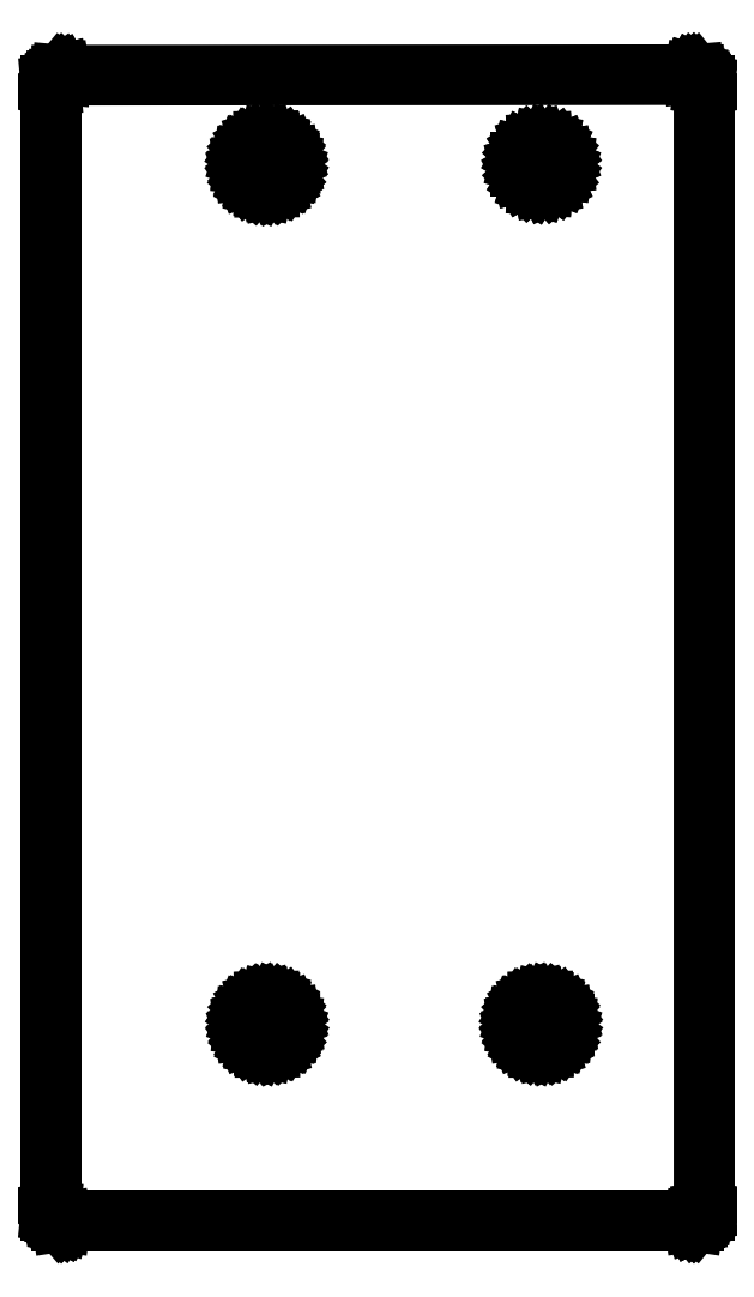
<metadata>
{"format":"dxf","ext":"dxf","renderer":"ezdxf+matplotlib","layout":"modelspace","background":"white","min_lineweight":24,"dpi":150}
</metadata>
<code>
0
SECTION
2
ENTITIES
0
LINE
8
BLACK
10
160.1
20
-31.89
11
160.1
21
-31.89
0
LINE
8
BLACK
10
160.1
20
-31.89
11
160.1
21
-31.89
0
LINE
8
BLACK
10
160.1
20
-31.89
11
160.1
21
-31.89
0
LINE
8
BLACK
10
160.1
20
-31.89
11
160.1
21
-31.9
0
LINE
8
BLACK
10
160.1
20
-31.9
11
160.1
21
-31.9
0
LINE
8
BLACK
10
160.1
20
-31.9
11
160.1
21
-31.91
0
LINE
8
BLACK
10
160.1
20
-31.91
11
161.4
21
-33.17
0
LINE
8
BLACK
10
161.4
20
-33.17
11
161.4
21
-33.18
0
LINE
8
BLACK
10
161.4
20
-33.18
11
161.4
21
-33.18
0
LINE
8
BLACK
10
161.4
20
-33.18
11
161.4
21
-33.19
0
LINE
8
BLACK
10
161.4
20
-33.19
11
161.4
21
-33.19
0
LINE
8
BLACK
10
161.4
20
-33.19
11
161.4
21
-33.19
0
LINE
8
BLACK
10
161.4
20
-33.19
11
161.4
21
-33.2
0
LINE
8
BLACK
10
161.4
20
-33.2
11
161.4
21
-33.21
0
LINE
8
BLACK
10
161.4
20
-33.21
11
161.4
21
-33.21
0
LINE
8
BLACK
10
161.4
20
-33.21
11
161.4
21
-170.8
0
LINE
8
BLACK
10
161.4
20
-170.8
11
161.4
21
-170.8
0
LINE
8
BLACK
10
161.4
20
-170.8
11
161.4
21
-170.8
0
LINE
8
BLACK
10
161.4
20
-170.8
11
161.4
21
-170.8
0
LINE
8
BLACK
10
161.4
20
-170.8
11
161.4
21
-170.8
0
LINE
8
BLACK
10
161.4
20
-170.8
11
161.4
21
-170.8
0
LINE
8
BLACK
10
161.4
20
-170.8
11
161.4
21
-170.8
0
LINE
8
BLACK
10
161.4
20
-170.8
11
161.4
21
-170.8
0
LINE
8
BLACK
10
161.4
20
-170.8
11
161.4
21
-170.9
0
LINE
8
BLACK
10
161.4
20
-170.9
11
160.1
21
-172.1
0
LINE
8
BLACK
10
160.1
20
-172.1
11
160.1
21
-172.1
0
LINE
8
BLACK
10
160.1
20
-172.1
11
160.1
21
-172.1
0
LINE
8
BLACK
10
160.1
20
-172.1
11
160.1
21
-172.1
0
LINE
8
BLACK
10
160.1
20
-172.1
11
160.1
21
-172.1
0
LINE
8
BLACK
10
160.1
20
-172.1
11
160.1
21
-172.1
0
LINE
8
BLACK
10
160.1
20
-172.1
11
160.1
21
-172.1
0
LINE
8
BLACK
10
160.1
20
-172.1
11
160.1
21
-172.1
0
LINE
8
BLACK
10
160.1
20
-172.1
11
160.1
21
-172.1
0
LINE
8
BLACK
10
160.1
20
-172.1
11
82.81
21
-172.1
0
LINE
8
BLACK
10
82.81
20
-172.1
11
82.8
21
-172.1
0
LINE
8
BLACK
10
82.8
20
-172.1
11
82.79
21
-172.1
0
LINE
8
BLACK
10
82.79
20
-172.1
11
82.79
21
-172.1
0
LINE
8
BLACK
10
82.79
20
-172.1
11
82.78
21
-172.1
0
LINE
8
BLACK
10
82.78
20
-172.1
11
82.78
21
-172.1
0
LINE
8
BLACK
10
82.78
20
-172.1
11
82.78
21
-172.1
0
LINE
8
BLACK
10
82.78
20
-172.1
11
82.77
21
-172.1
0
LINE
8
BLACK
10
82.77
20
-172.1
11
82.77
21
-172.1
0
LINE
8
BLACK
10
82.77
20
-172.1
11
81.5
21
-170.9
0
LINE
8
BLACK
10
81.5
20
-170.9
11
81.5
21
-170.8
0
LINE
8
BLACK
10
81.5
20
-170.8
11
81.49
21
-170.8
0
LINE
8
BLACK
10
81.49
20
-170.8
11
81.49
21
-170.8
0
LINE
8
BLACK
10
81.49
20
-170.8
11
81.49
21
-170.8
0
LINE
8
BLACK
10
81.49
20
-170.8
11
81.49
21
-170.8
0
LINE
8
BLACK
10
81.49
20
-170.8
11
81.49
21
-170.8
0
LINE
8
BLACK
10
81.49
20
-170.8
11
81.48
21
-170.8
0
LINE
8
BLACK
10
81.48
20
-170.8
11
81.48
21
-170.8
0
LINE
8
BLACK
10
81.48
20
-170.8
11
81.48
21
-33.28
0
LINE
8
BLACK
10
81.48
20
-33.28
11
81.48
21
-33.27
0
LINE
8
BLACK
10
81.48
20
-33.27
11
81.49
21
-33.26
0
LINE
8
BLACK
10
81.49
20
-33.26
11
81.49
21
-33.26
0
LINE
8
BLACK
10
81.49
20
-33.26
11
81.49
21
-33.25
0
LINE
8
BLACK
10
81.49
20
-33.25
11
81.49
21
-33.25
0
LINE
8
BLACK
10
81.49
20
-33.25
11
81.49
21
-33.25
0
LINE
8
BLACK
10
81.49
20
-33.25
11
81.5
21
-33.24
0
LINE
8
BLACK
10
81.5
20
-33.24
11
81.5
21
-33.24
0
LINE
8
BLACK
10
81.5
20
-33.24
11
82.77
21
-31.97
0
LINE
8
BLACK
10
82.77
20
-31.97
11
82.77
21
-31.97
0
LINE
8
BLACK
10
82.77
20
-31.97
11
82.78
21
-31.96
0
LINE
8
BLACK
10
82.78
20
-31.96
11
82.78
21
-31.96
0
LINE
8
BLACK
10
82.78
20
-31.96
11
82.78
21
-31.96
0
LINE
8
BLACK
10
82.78
20
-31.96
11
82.79
21
-31.96
0
LINE
8
BLACK
10
82.79
20
-31.96
11
82.79
21
-31.96
0
LINE
8
BLACK
10
82.79
20
-31.96
11
82.8
21
-31.95
0
LINE
8
BLACK
10
82.8
20
-31.95
11
82.81
21
-31.95
0
LINE
8
BLACK
10
82.81
20
-31.95
11
160.1
21
-31.89
0
LINE
8
BLACK
10
160.1
20
-31.89
11
160.1
21
-31.89
0
LINE
8
BLACK
10
160.1
20
-31.89
11
160.1
21
-31.89
0
LINE
8
BLACK
10
82.82
20
-32.05
11
81.58
21
-33.29
0
LINE
8
BLACK
10
81.58
20
-33.29
11
81.58
21
-170.8
0
LINE
8
BLACK
10
81.58
20
-170.8
11
82.82
21
-172
0
LINE
8
BLACK
10
82.82
20
-172
11
160.1
21
-172
0
LINE
8
BLACK
10
160.1
20
-172
11
161.3
21
-170.8
0
LINE
8
BLACK
10
161.3
20
-170.8
11
161.3
21
-33.23
0
LINE
8
BLACK
10
161.3
20
-33.23
11
160.1
21
-31.99
0
LINE
8
BLACK
10
160.1
20
-31.99
11
82.82
21
-32.05
0
LINE
8
BLACK
10
110.5
20
-149.3
11
110.1
21
-149.9
0
LINE
8
BLACK
10
110.1
20
-149.9
11
109.6
21
-150.4
0
LINE
8
BLACK
10
109.6
20
-150.4
11
109
21
-150.7
0
LINE
8
BLACK
10
109
20
-150.7
11
108.3
21
-150.9
0
LINE
8
BLACK
10
108.3
20
-150.9
11
107.6
21
-150.9
0
LINE
8
BLACK
10
107.6
20
-150.9
11
107
21
-150.7
0
LINE
8
BLACK
10
107
20
-150.7
11
106.3
21
-150.4
0
LINE
8
BLACK
10
106.3
20
-150.4
11
105.8
21
-149.9
0
LINE
8
BLACK
10
105.8
20
-149.9
11
105.4
21
-149.4
0
LINE
8
BLACK
10
105.4
20
-149.4
11
105.2
21
-148.7
0
LINE
8
BLACK
10
105.2
20
-148.7
11
105.1
21
-148.1
0
LINE
8
BLACK
10
105.1
20
-148.1
11
105.2
21
-147.4
0
LINE
8
BLACK
10
105.2
20
-147.4
11
105.4
21
-146.7
0
LINE
8
BLACK
10
105.4
20
-146.7
11
105.8
21
-146.1
0
LINE
8
BLACK
10
105.8
20
-146.1
11
106.3
21
-145.7
0
LINE
8
BLACK
10
106.3
20
-145.7
11
106.9
21
-145.4
0
LINE
8
BLACK
10
106.9
20
-145.4
11
107.6
21
-145.2
0
LINE
8
BLACK
10
107.6
20
-145.2
11
108.2
21
-145.2
0
LINE
8
BLACK
10
108.2
20
-145.2
11
108.9
21
-145.3
0
LINE
8
BLACK
10
108.9
20
-145.3
11
109.5
21
-145.6
0
LINE
8
BLACK
10
109.5
20
-145.6
11
110.1
21
-146.1
0
LINE
8
BLACK
10
110.1
20
-146.1
11
110.5
21
-146.6
0
LINE
8
BLACK
10
110.5
20
-146.6
11
110.7
21
-147.3
0
LINE
8
BLACK
10
110.7
20
-147.3
11
110.8
21
-148
0
LINE
8
BLACK
10
110.8
20
-148
11
110.8
21
-148
0
LINE
8
BLACK
10
110.8
20
-148
11
110.7
21
-148.7
0
LINE
8
BLACK
10
110.7
20
-148.7
11
110.5
21
-149.3
0
LINE
8
BLACK
10
110.4
20
-146.7
11
110
21
-146.2
0
LINE
8
BLACK
10
110
20
-146.2
11
109.5
21
-145.8
0
LINE
8
BLACK
10
109.5
20
-145.8
11
108.9
21
-145.5
0
LINE
8
BLACK
10
108.9
20
-145.5
11
108.3
21
-145.3
0
LINE
8
BLACK
10
108.3
20
-145.3
11
107.6
21
-145.3
0
LINE
8
BLACK
10
107.6
20
-145.3
11
107
21
-145.4
0
LINE
8
BLACK
10
107
20
-145.4
11
106.4
21
-145.7
0
LINE
8
BLACK
10
106.4
20
-145.7
11
105.9
21
-146.2
0
LINE
8
BLACK
10
105.9
20
-146.2
11
105.5
21
-146.7
0
LINE
8
BLACK
10
105.5
20
-146.7
11
105.3
21
-147.3
0
LINE
8
BLACK
10
105.3
20
-147.3
11
105.2
21
-148
0
LINE
8
BLACK
10
105.2
20
-148
11
105.3
21
-148.6
0
LINE
8
BLACK
10
105.3
20
-148.6
11
105.5
21
-149.3
0
LINE
8
BLACK
10
105.5
20
-149.3
11
105.9
21
-149.8
0
LINE
8
BLACK
10
105.9
20
-149.8
11
106.4
21
-150.3
0
LINE
8
BLACK
10
106.4
20
-150.3
11
106.9
21
-150.6
0
LINE
8
BLACK
10
106.9
20
-150.6
11
107.6
21
-150.7
0
LINE
8
BLACK
10
107.6
20
-150.7
11
108.2
21
-150.8
0
LINE
8
BLACK
10
108.2
20
-150.8
11
108.9
21
-150.6
0
LINE
8
BLACK
10
108.9
20
-150.6
11
109.5
21
-150.3
0
LINE
8
BLACK
10
109.5
20
-150.3
11
110
21
-149.9
0
LINE
8
BLACK
10
110
20
-149.9
11
110.4
21
-149.3
0
LINE
8
BLACK
10
110.4
20
-149.3
11
110.6
21
-148.7
0
LINE
8
BLACK
10
110.6
20
-148.7
11
110.7
21
-148.1
0
LINE
8
BLACK
10
110.7
20
-148.1
11
110.7
21
-148
0
LINE
8
BLACK
10
110.7
20
-148
11
110.6
21
-147.4
0
LINE
8
BLACK
10
110.6
20
-147.4
11
110.4
21
-146.7
0
LINE
8
BLACK
10
144
20
-149.3
11
143.6
21
-149.9
0
LINE
8
BLACK
10
143.6
20
-149.9
11
143
21
-150.4
0
LINE
8
BLACK
10
143
20
-150.4
11
142.4
21
-150.7
0
LINE
8
BLACK
10
142.4
20
-150.7
11
141.8
21
-150.9
0
LINE
8
BLACK
10
141.8
20
-150.9
11
141.1
21
-150.9
0
LINE
8
BLACK
10
141.1
20
-150.9
11
140.4
21
-150.7
0
LINE
8
BLACK
10
140.4
20
-150.7
11
139.8
21
-150.4
0
LINE
8
BLACK
10
139.8
20
-150.4
11
139.3
21
-149.9
0
LINE
8
BLACK
10
139.3
20
-149.9
11
138.9
21
-149.4
0
LINE
8
BLACK
10
138.9
20
-149.4
11
138.6
21
-148.7
0
LINE
8
BLACK
10
138.6
20
-148.7
11
138.6
21
-148
0
LINE
8
BLACK
10
138.6
20
-148
11
138.6
21
-147.4
0
LINE
8
BLACK
10
138.6
20
-147.4
11
138.9
21
-146.7
0
LINE
8
BLACK
10
138.9
20
-146.7
11
139.2
21
-146.1
0
LINE
8
BLACK
10
139.2
20
-146.1
11
139.8
21
-145.7
0
LINE
8
BLACK
10
139.8
20
-145.7
11
140.4
21
-145.4
0
LINE
8
BLACK
10
140.4
20
-145.4
11
141
21
-145.2
0
LINE
8
BLACK
10
141
20
-145.2
11
141.7
21
-145.2
0
LINE
8
BLACK
10
141.7
20
-145.2
11
142.4
21
-145.3
0
LINE
8
BLACK
10
142.4
20
-145.3
11
143
21
-145.6
0
LINE
8
BLACK
10
143
20
-145.6
11
143.5
21
-146.1
0
LINE
8
BLACK
10
143.5
20
-146.1
11
143.9
21
-146.6
0
LINE
8
BLACK
10
143.9
20
-146.6
11
144.2
21
-147.3
0
LINE
8
BLACK
10
144.2
20
-147.3
11
144.3
21
-148
0
LINE
8
BLACK
10
144.3
20
-148
11
144.3
21
-148
0
LINE
8
BLACK
10
144.3
20
-148
11
144.2
21
-148.7
0
LINE
8
BLACK
10
144.2
20
-148.7
11
144
21
-149.3
0
LINE
8
BLACK
10
143.8
20
-146.7
11
143.5
21
-146.2
0
LINE
8
BLACK
10
143.5
20
-146.2
11
143
21
-145.8
0
LINE
8
BLACK
10
143
20
-145.8
11
142.4
21
-145.5
0
LINE
8
BLACK
10
142.4
20
-145.5
11
141.8
21
-145.3
0
LINE
8
BLACK
10
141.8
20
-145.3
11
141.1
21
-145.3
0
LINE
8
BLACK
10
141.1
20
-145.3
11
140.5
21
-145.4
0
LINE
8
BLACK
10
140.5
20
-145.4
11
139.9
21
-145.7
0
LINE
8
BLACK
10
139.9
20
-145.7
11
139.4
21
-146.2
0
LINE
8
BLACK
10
139.4
20
-146.2
11
139
21
-146.7
0
LINE
8
BLACK
10
139
20
-146.7
11
138.8
21
-147.3
0
LINE
8
BLACK
10
138.8
20
-147.3
11
138.7
21
-148
0
LINE
8
BLACK
10
138.7
20
-148
11
138.7
21
-148.6
0
LINE
8
BLACK
10
138.7
20
-148.6
11
139
21
-149.3
0
LINE
8
BLACK
10
139
20
-149.3
11
139.3
21
-149.8
0
LINE
8
BLACK
10
139.3
20
-149.8
11
139.8
21
-150.3
0
LINE
8
BLACK
10
139.8
20
-150.3
11
140.4
21
-150.6
0
LINE
8
BLACK
10
140.4
20
-150.6
11
141
21
-150.7
0
LINE
8
BLACK
10
141
20
-150.7
11
141.7
21
-150.7
0
LINE
8
BLACK
10
141.7
20
-150.7
11
142.3
21
-150.6
0
LINE
8
BLACK
10
142.3
20
-150.6
11
142.9
21
-150.3
0
LINE
8
BLACK
10
142.9
20
-150.3
11
143.4
21
-149.9
0
LINE
8
BLACK
10
143.4
20
-149.9
11
143.8
21
-149.3
0
LINE
8
BLACK
10
143.8
20
-149.3
11
144.1
21
-148.7
0
LINE
8
BLACK
10
144.1
20
-148.7
11
144.2
21
-148.1
0
LINE
8
BLACK
10
144.2
20
-148.1
11
144.2
21
-148
0
LINE
8
BLACK
10
144.2
20
-148
11
144.1
21
-147.4
0
LINE
8
BLACK
10
144.1
20
-147.4
11
143.8
21
-146.7
0
LINE
8
BLACK
10
110.4
20
-44.21
11
110
21
-44.78
0
LINE
8
BLACK
10
110
20
-44.78
11
109.5
21
-45.24
0
LINE
8
BLACK
10
109.5
20
-45.24
11
108.9
21
-45.56
0
LINE
8
BLACK
10
108.9
20
-45.56
11
108.2
21
-45.73
0
LINE
8
BLACK
10
108.2
20
-45.73
11
107.6
21
-45.73
0
LINE
8
BLACK
10
107.6
20
-45.73
11
106.9
21
-45.57
0
LINE
8
BLACK
10
106.9
20
-45.57
11
106.3
21
-45.25
0
LINE
8
BLACK
10
106.3
20
-45.25
11
105.8
21
-44.8
0
LINE
8
BLACK
10
105.8
20
-44.8
11
105.4
21
-44.23
0
LINE
8
BLACK
10
105.4
20
-44.23
11
105.1
21
-43.59
0
LINE
8
BLACK
10
105.1
20
-43.59
11
105
21
-42.9
0
LINE
8
BLACK
10
105
20
-42.9
11
105.1
21
-42.22
0
LINE
8
BLACK
10
105.1
20
-42.22
11
105.3
21
-41.57
0
LINE
8
BLACK
10
105.3
20
-41.57
11
105.7
21
-41
0
LINE
8
BLACK
10
105.7
20
-41
11
106.2
21
-40.53
0
LINE
8
BLACK
10
106.2
20
-40.53
11
106.8
21
-40.2
0
LINE
8
BLACK
10
106.8
20
-40.2
11
107.5
21
-40.03
0
LINE
8
BLACK
10
107.5
20
-40.03
11
108.2
21
-40.01
0
LINE
8
BLACK
10
108.2
20
-40.01
11
108.9
21
-40.17
0
LINE
8
BLACK
10
108.9
20
-40.17
11
109.5
21
-40.48
0
LINE
8
BLACK
10
109.5
20
-40.48
11
110
21
-40.93
0
LINE
8
BLACK
10
110
20
-40.93
11
110.4
21
-41.49
0
LINE
8
BLACK
10
110.4
20
-41.49
11
110.7
21
-42.13
0
LINE
8
BLACK
10
110.7
20
-42.13
11
110.8
21
-42.81
0
LINE
8
BLACK
10
110.8
20
-42.81
11
110.8
21
-42.87
0
LINE
8
BLACK
10
110.8
20
-42.87
11
110.7
21
-43.56
0
LINE
8
BLACK
10
110.7
20
-43.56
11
110.4
21
-44.21
0
LINE
8
BLACK
10
110.3
20
-41.6
11
110
21
-41.05
0
LINE
8
BLACK
10
110
20
-41.05
11
109.5
21
-40.61
0
LINE
8
BLACK
10
109.5
20
-40.61
11
108.9
21
-40.3
0
LINE
8
BLACK
10
108.9
20
-40.3
11
108.2
21
-40.14
0
LINE
8
BLACK
10
108.2
20
-40.14
11
107.6
21
-40.14
0
LINE
8
BLACK
10
107.6
20
-40.14
11
106.9
21
-40.29
0
LINE
8
BLACK
10
106.9
20
-40.29
11
106.3
21
-40.59
0
LINE
8
BLACK
10
106.3
20
-40.59
11
105.8
21
-41.03
0
LINE
8
BLACK
10
105.8
20
-41.03
11
105.5
21
-41.57
0
LINE
8
BLACK
10
105.5
20
-41.57
11
105.2
21
-42.19
0
LINE
8
BLACK
10
105.2
20
-42.19
11
105.1
21
-42.85
0
LINE
8
BLACK
10
105.1
20
-42.85
11
105.2
21
-43.5
0
LINE
8
BLACK
10
105.2
20
-43.5
11
105.4
21
-44.12
0
LINE
8
BLACK
10
105.4
20
-44.12
11
105.8
21
-44.67
0
LINE
8
BLACK
10
105.8
20
-44.67
11
106.3
21
-45.12
0
LINE
8
BLACK
10
106.3
20
-45.12
11
106.9
21
-45.44
0
LINE
8
BLACK
10
106.9
20
-45.44
11
107.5
21
-45.6
0
LINE
8
BLACK
10
107.5
20
-45.6
11
108.2
21
-45.61
0
LINE
8
BLACK
10
108.2
20
-45.61
11
108.8
21
-45.47
0
LINE
8
BLACK
10
108.8
20
-45.47
11
109.4
21
-45.17
0
LINE
8
BLACK
10
109.4
20
-45.17
11
109.9
21
-44.74
0
LINE
8
BLACK
10
109.9
20
-44.74
11
110.3
21
-44.2
0
LINE
8
BLACK
10
110.3
20
-44.2
11
110.5
21
-43.59
0
LINE
8
BLACK
10
110.5
20
-43.59
11
110.6
21
-42.93
0
LINE
8
BLACK
10
110.6
20
-42.93
11
110.6
21
-42.87
0
LINE
8
BLACK
10
110.6
20
-42.87
11
110.6
21
-42.22
0
LINE
8
BLACK
10
110.6
20
-42.22
11
110.3
21
-41.6
0
LINE
8
BLACK
10
143.8
20
-44.14
11
143.4
21
-44.67
0
LINE
8
BLACK
10
143.4
20
-44.67
11
142.9
21
-45.09
0
LINE
8
BLACK
10
142.9
20
-45.09
11
142.3
21
-45.37
0
LINE
8
BLACK
10
142.3
20
-45.37
11
141.6
21
-45.49
0
LINE
8
BLACK
10
141.6
20
-45.49
11
141
21
-45.45
0
LINE
8
BLACK
10
141
20
-45.45
11
140.4
21
-45.25
0
LINE
8
BLACK
10
140.4
20
-45.25
11
139.8
21
-44.9
0
LINE
8
BLACK
10
139.8
20
-44.9
11
139.4
21
-44.42
0
LINE
8
BLACK
10
139.4
20
-44.42
11
139
21
-43.84
0
LINE
8
BLACK
10
139
20
-43.84
11
138.9
21
-43.2
0
LINE
8
BLACK
10
138.9
20
-43.2
11
138.9
21
-42.55
0
LINE
8
BLACK
10
138.9
20
-42.55
11
139
21
-41.91
0
LINE
8
BLACK
10
139
20
-41.91
11
139.4
21
-41.33
0
LINE
8
BLACK
10
139.4
20
-41.33
11
139.8
21
-40.85
0
LINE
8
BLACK
10
139.8
20
-40.85
11
140.4
21
-40.5
0
LINE
8
BLACK
10
140.4
20
-40.5
11
141
21
-40.3
0
LINE
8
BLACK
10
141
20
-40.3
11
141.6
21
-40.26
0
LINE
8
BLACK
10
141.6
20
-40.26
11
142.3
21
-40.38
0
LINE
8
BLACK
10
142.3
20
-40.38
11
142.9
21
-40.66
0
LINE
8
BLACK
10
142.9
20
-40.66
11
143.4
21
-41.08
0
LINE
8
BLACK
10
143.4
20
-41.08
11
143.8
21
-41.61
0
LINE
8
BLACK
10
143.8
20
-41.61
11
144
21
-42.22
0
LINE
8
BLACK
10
144
20
-42.22
11
144.1
21
-42.88
0
LINE
8
BLACK
10
144.1
20
-42.88
11
144
21
-43.53
0
LINE
8
BLACK
10
144
20
-43.53
11
143.8
21
-44.14
0
LINE
8
BLACK
10
143.7
20
-41.67
11
143.3
21
-41.16
0
LINE
8
BLACK
10
143.3
20
-41.16
11
142.8
21
-40.76
0
LINE
8
BLACK
10
142.8
20
-40.76
11
142.3
21
-40.49
0
LINE
8
BLACK
10
142.3
20
-40.49
11
141.6
21
-40.38
0
LINE
8
BLACK
10
141.6
20
-40.38
11
141
21
-40.42
0
LINE
8
BLACK
10
141
20
-40.42
11
140.4
21
-40.61
0
LINE
8
BLACK
10
140.4
20
-40.61
11
139.9
21
-40.95
0
LINE
8
BLACK
10
139.9
20
-40.95
11
139.5
21
-41.4
0
LINE
8
BLACK
10
139.5
20
-41.4
11
139.2
21
-41.95
0
LINE
8
BLACK
10
139.2
20
-41.95
11
139
21
-42.56
0
LINE
8
BLACK
10
139
20
-42.56
11
139
21
-43.19
0
LINE
8
BLACK
10
139
20
-43.19
11
139.2
21
-43.8
0
LINE
8
BLACK
10
139.2
20
-43.8
11
139.5
21
-44.35
0
LINE
8
BLACK
10
139.5
20
-44.35
11
139.9
21
-44.8
0
LINE
8
BLACK
10
139.9
20
-44.8
11
140.4
21
-45.14
0
LINE
8
BLACK
10
140.4
20
-45.14
11
141
21
-45.33
0
LINE
8
BLACK
10
141
20
-45.33
11
141.6
21
-45.37
0
LINE
8
BLACK
10
141.6
20
-45.37
11
142.3
21
-45.26
0
LINE
8
BLACK
10
142.3
20
-45.26
11
142.8
21
-44.99
0
LINE
8
BLACK
10
142.8
20
-44.99
11
143.3
21
-44.59
0
LINE
8
BLACK
10
143.3
20
-44.59
11
143.7
21
-44.08
0
LINE
8
BLACK
10
143.7
20
-44.08
11
143.9
21
-43.5
0
LINE
8
BLACK
10
143.9
20
-43.5
11
144
21
-42.88
0
LINE
8
BLACK
10
144
20
-42.88
11
143.9
21
-42.25
0
LINE
8
BLACK
10
143.9
20
-42.25
11
143.7
21
-41.67
0
ENDSEC
0
EOF

</code>
